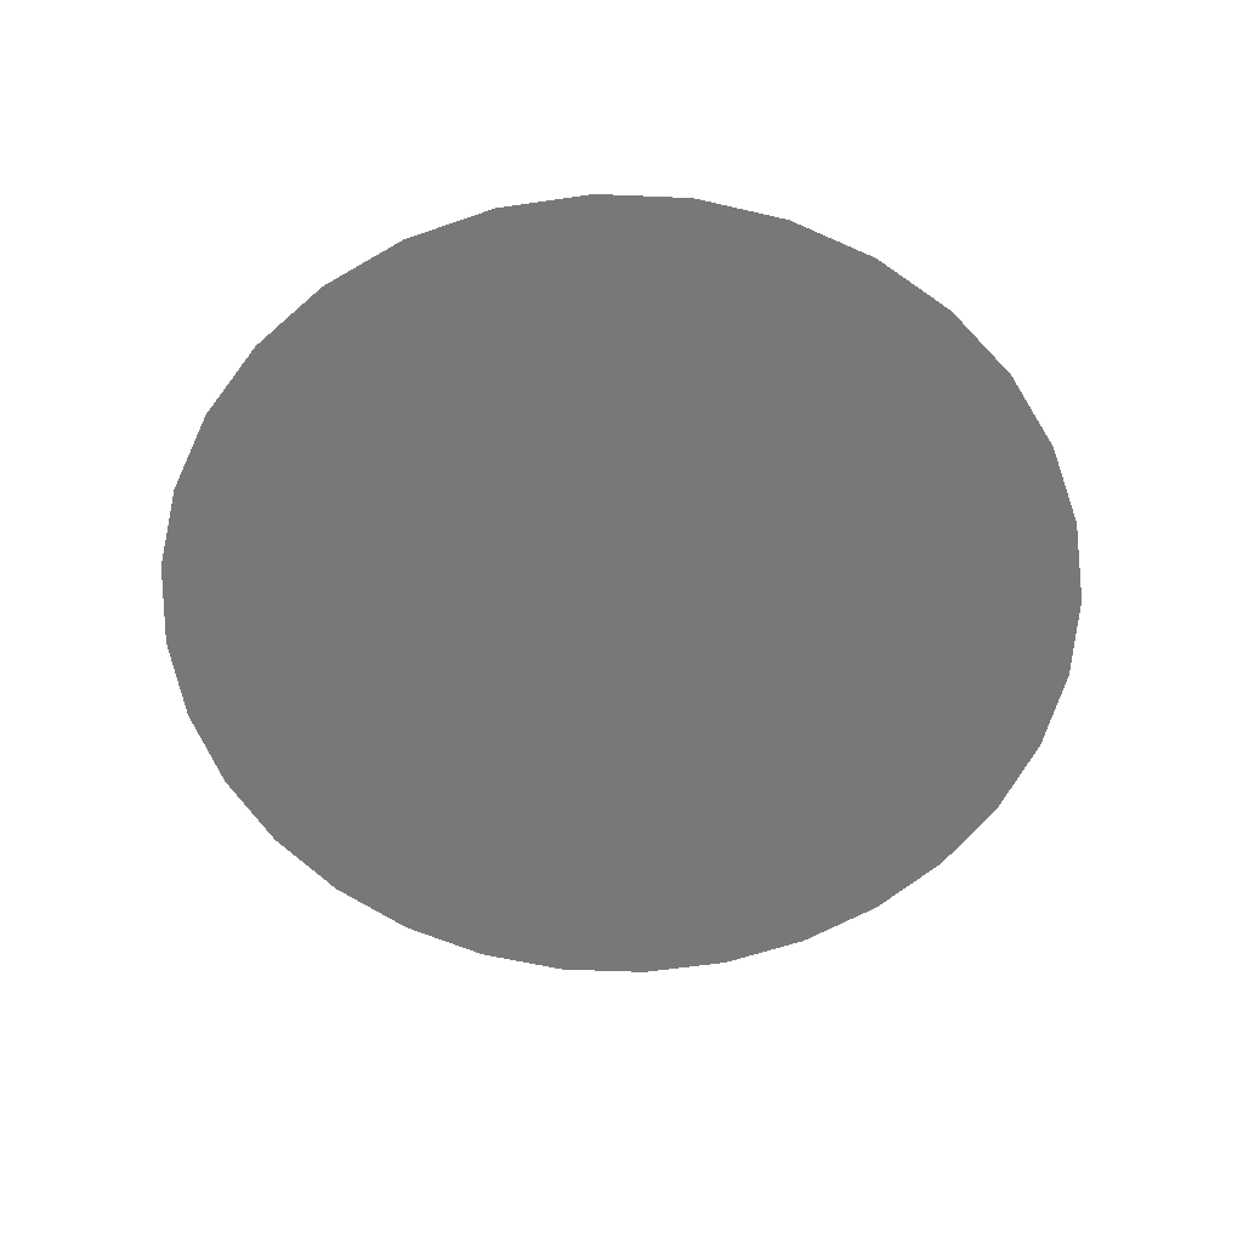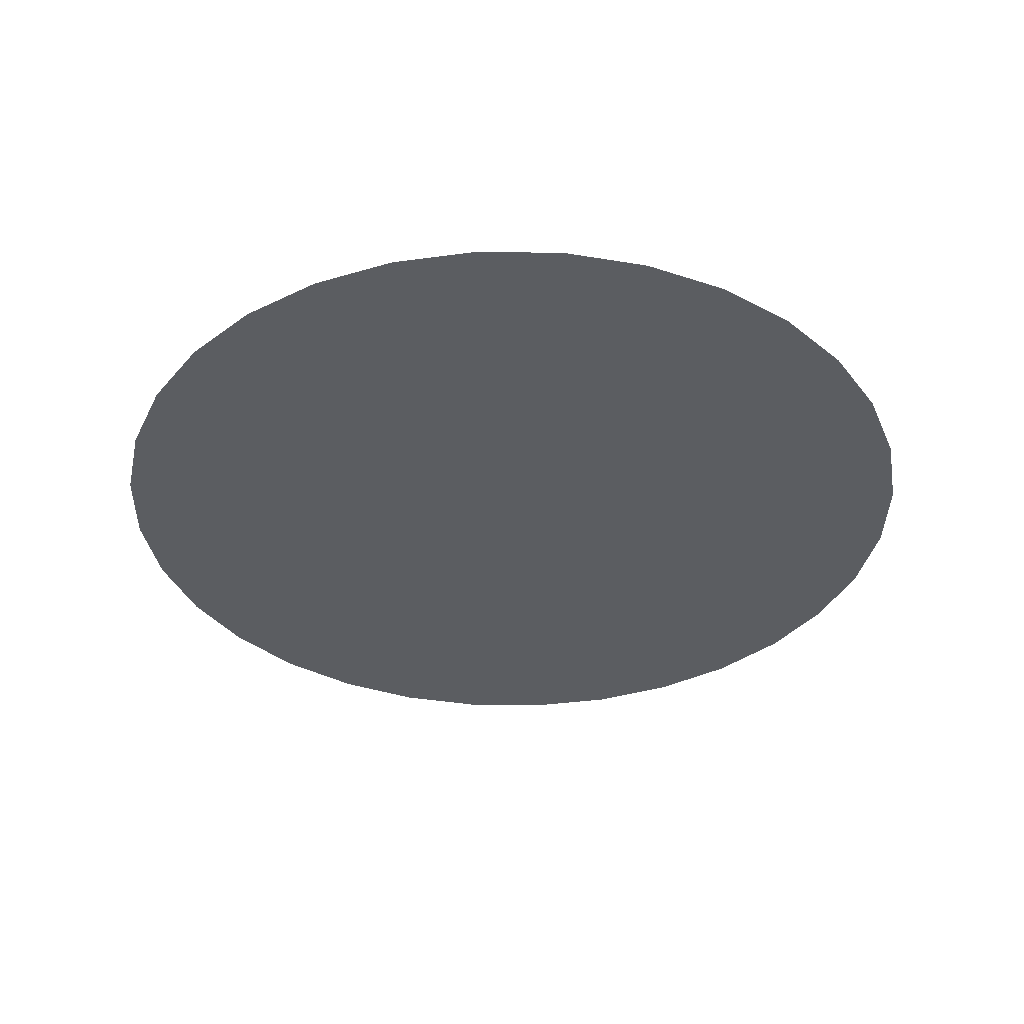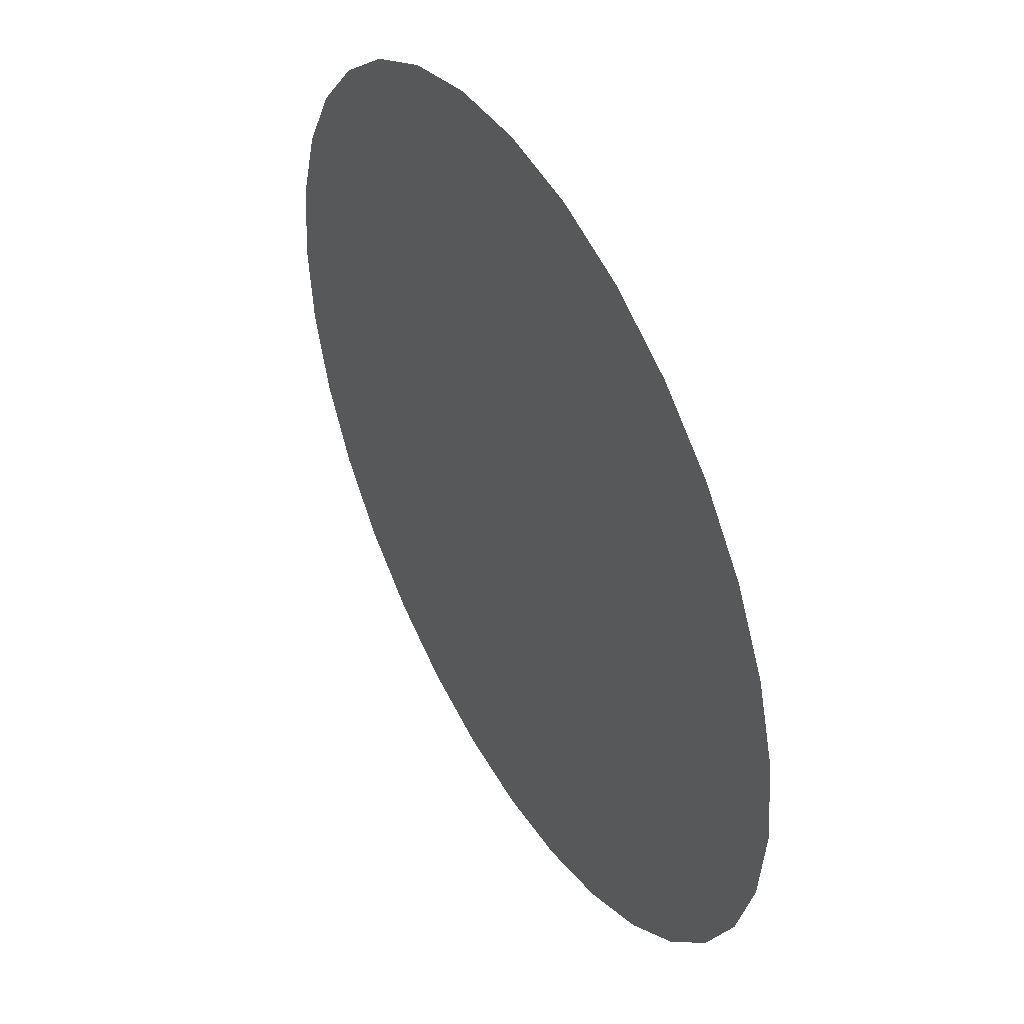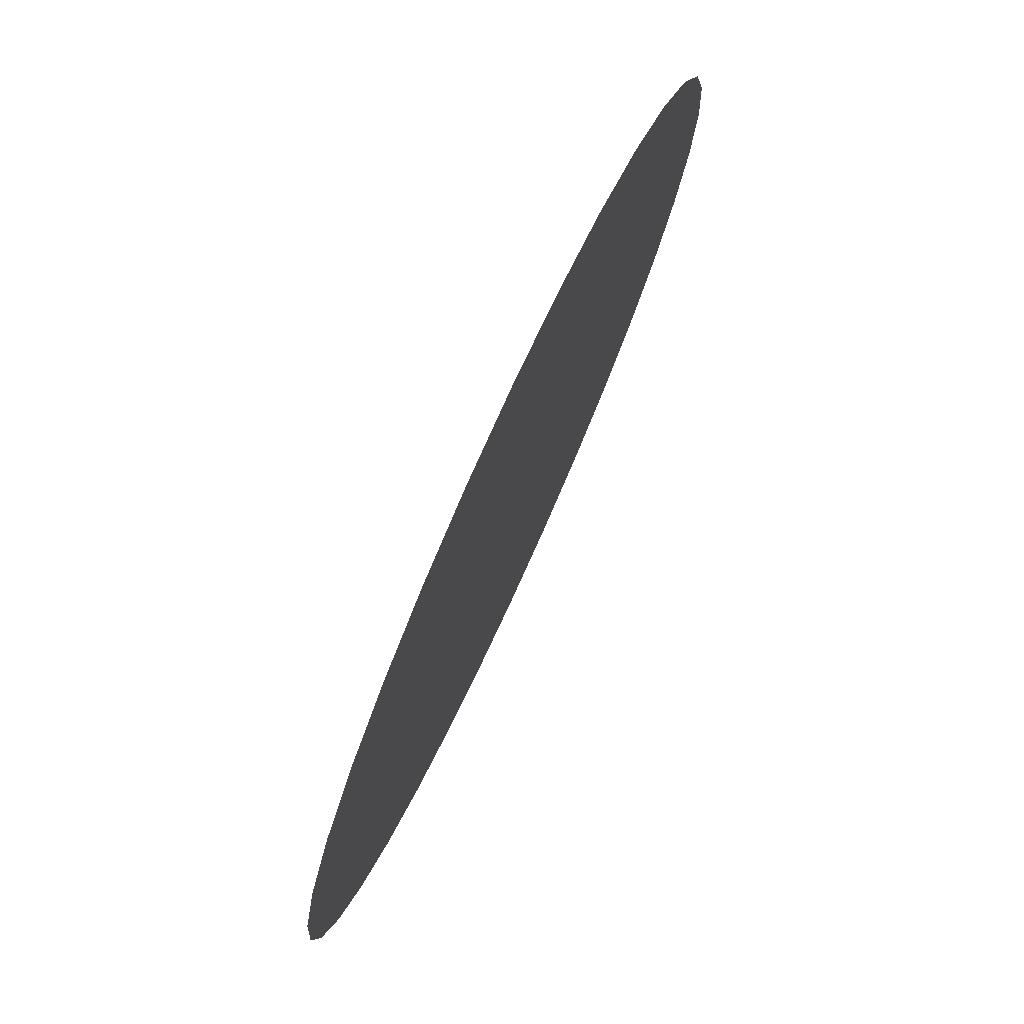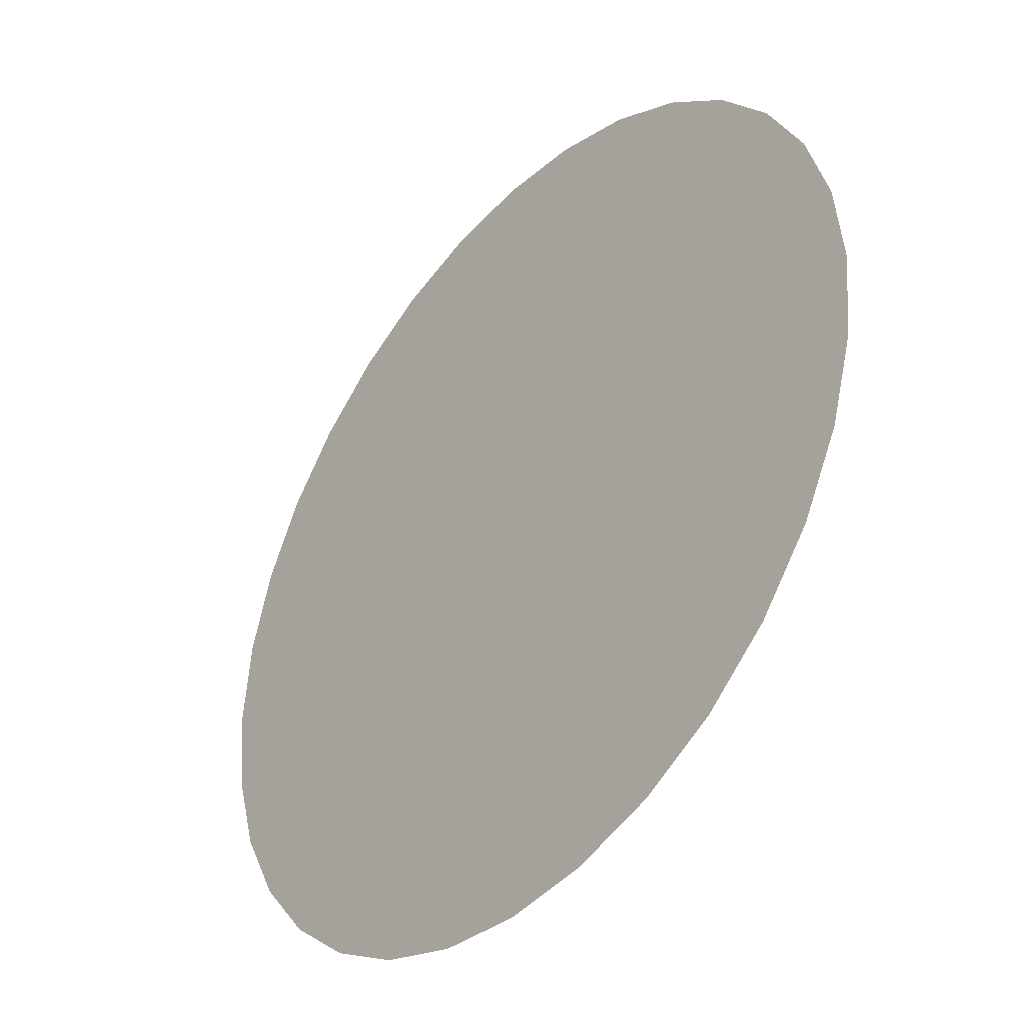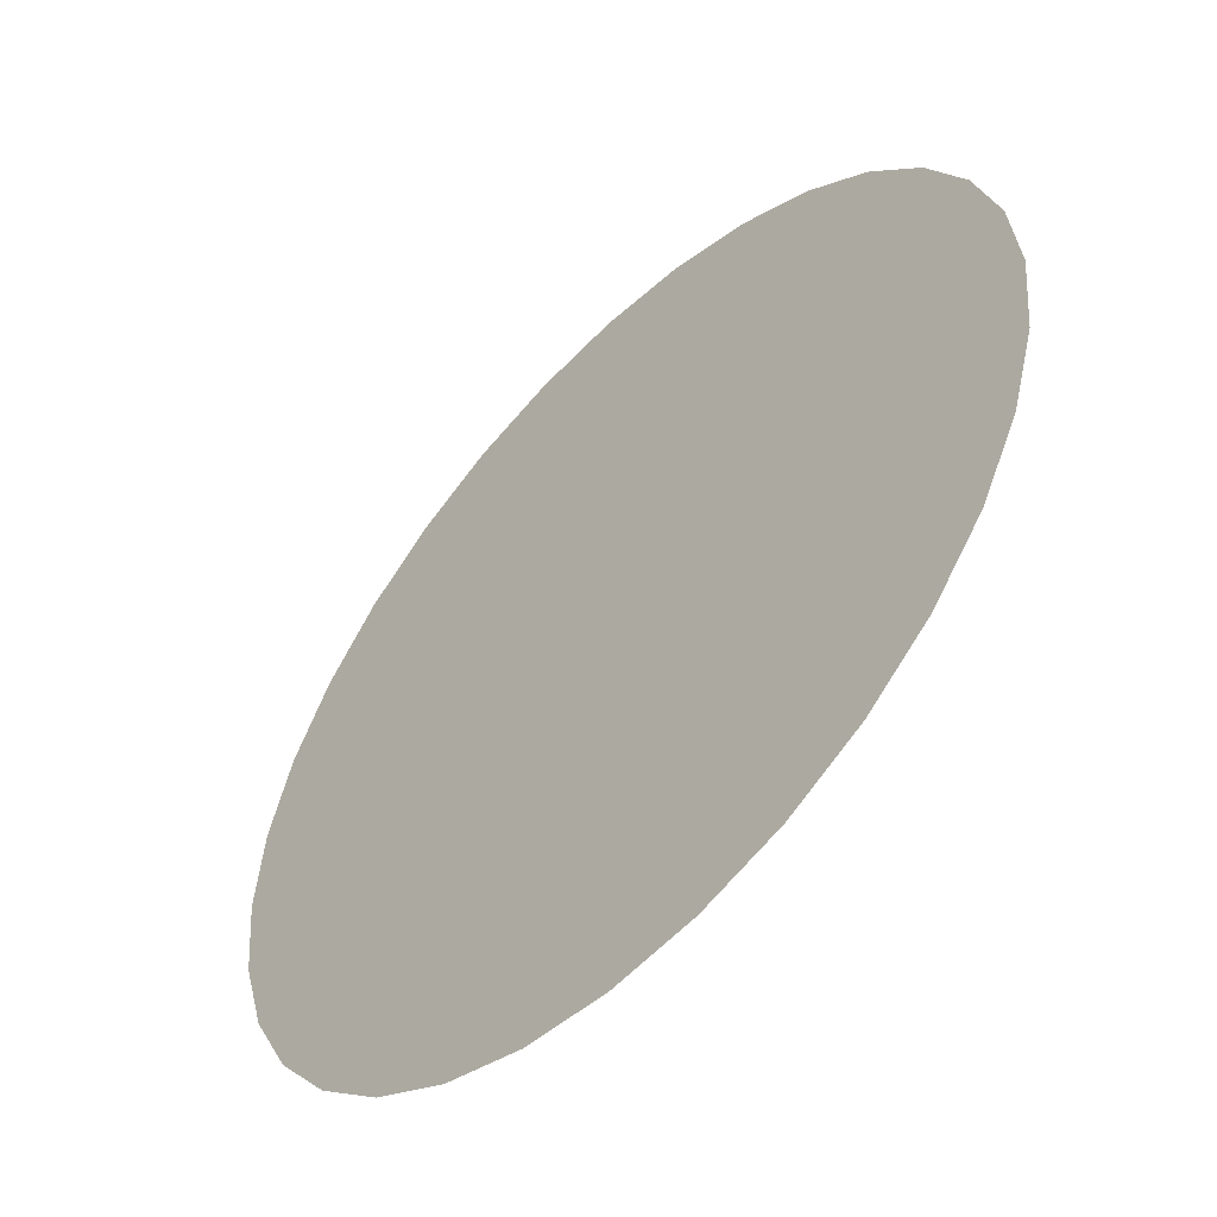
<metadata>
{"format":"obj","ext":"obj","renderer":"f3d","projection":"perspective","resolution":1024,"background":"white","views":[{"elev":-57.3,"azim":-30.6,"up":"+Z"},{"elev":-36.1,"azim":-85.5,"up":"+Z"},{"elev":45.6,"azim":60.7,"up":"+Y"},{"elev":77.2,"azim":-65.4,"up":"+Y"},{"elev":-39.7,"azim":50.1,"up":"+Y"},{"elev":-53.8,"azim":-134.0,"up":"+Y"}]}
</metadata>
<code>
o Circle
v 0 2 0
v -0.1951 1.981 0
v -0.3827 1.924 0
v -0.5556 1.831 0
v -0.7071 1.707 0
v -0.8315 1.556 0
v -0.9239 1.383 0
v -0.9808 1.195 0
v -1 1 0
v -0.9808 0.8049 -0
v -0.9239 0.6173 -0
v -0.8315 0.4444 -0
v -0.7071 0.2929 -0
v -0.5556 0.1685 -0
v -0.3827 0.07612 -0
v -0.1951 0.01921 -0
v 0 0 -0
v 0.1951 0.01921 -0
v 0.3827 0.07612 -0
v 0.5556 0.1685 -0
v 0.7071 0.2929 -0
v 0.8315 0.4444 -0
v 0.9239 0.6173 -0
v 0.9808 0.8049 -0
v 1 1 0
v 0.9808 1.195 0
v 0.9239 1.383 0
v 0.8315 1.556 0
v 0.7071 1.707 0
v 0.5556 1.831 0
v 0.3827 1.924 0
v 0.1951 1.981 0
v -0.007677 1.039 0
v 0 1.039 0
v -0.01506 1.036 0
v -0.02186 1.033 0
v -0.02783 1.028 0
v -0.03272 1.022 0
v -0.03636 1.015 0
v -0.03859 1.008 0
v -0.03935 1 -0
v -0.03859 0.9923 -0
v -0.03636 0.9849 -0
v -0.03272 0.9781 -0
v -0.02783 0.9722 -0
v -0.02186 0.9673 -0
v -0.01506 0.9636 -0
v -0.007677 0.9614 -0
v 0 0.9606 -0
v 0.007677 0.9614 -0
v 0.01506 0.9636 -0
v 0.02186 0.9673 -0
v 0.02782 0.9722 -0
v 0.03272 0.9781 -0
v 0.03636 0.9849 -0
v 0.03859 0.9923 -0
v 0.03935 1 0
v 0.03859 1.008 0
v 0.03636 1.015 0
v 0.03272 1.022 0
v 0.02783 1.028 0
v 0.02186 1.033 0
v 0.01506 1.036 0
v 0.007677 1.039 0
v -0.1466 1.737 0
v 0 1.752 0
v -0.2876 1.694 0
v -0.4176 1.625 0
v -0.5315 1.531 0
v -0.6249 1.418 0
v -0.6944 1.288 0
v -0.7371 1.147 0
v -0.7516 1 0
v -0.7371 0.8534 -0
v -0.6944 0.7124 -0
v -0.6249 0.5824 -0
v -0.5315 0.4685 -0
v -0.4176 0.3751 -0
v -0.2876 0.3056 -0
v -0.1466 0.2629 -0
v 0 0.2484 -0
v 0.1466 0.2629 -0
v 0.2876 0.3056 -0
v 0.4176 0.3751 -0
v 0.5315 0.4685 -0
v 0.6249 0.5824 -0
v 0.6944 0.7124 -0
v 0.7371 0.8534 -0
v 0.7516 1 0
v 0.7371 1.147 0
v 0.6944 1.288 0
v 0.6249 1.418 0
v 0.5315 1.531 0
v 0.4176 1.625 0
v 0.2876 1.694 0
v 0.1466 1.737 0
v -0.09843 1.495 0
v 0 1.505 0
v -0.1931 1.466 0
v -0.2803 1.42 0
v -0.3568 1.357 0
v -0.4195 1.28 0
v -0.4662 1.193 0
v -0.4949 1.098 0
v -0.5046 1 0
v -0.4949 0.9016 -0
v -0.4662 0.8069 -0
v -0.4195 0.7197 -0
v -0.3568 0.6432 -0
v -0.2803 0.5805 -0
v -0.1931 0.5338 -0
v -0.09843 0.5051 -0
v 0 0.4954 -0
v 0.09844 0.5051 -0
v 0.1931 0.5338 -0
v 0.2803 0.5805 -0
v 0.3568 0.6432 -0
v 0.4195 0.7197 -0
v 0.4662 0.8069 -0
v 0.4949 0.9016 -0
v 0.5046 1 0
v 0.4949 1.098 0
v 0.4662 1.193 0
v 0.4195 1.28 0
v 0.3568 1.357 0
v 0.2803 1.42 0
v 0.1931 1.466 0
v 0.09843 1.495 0
v -0.04305 1.216 0
v 0 1.221 0
v -0.08444 1.204 0
v -0.1226 1.183 0
v -0.156 1.156 0
v -0.1835 1.123 0
v -0.2038 1.084 0
v -0.2164 1.043 0
v -0.2206 1 0
v -0.2164 0.957 -0
v -0.2039 0.9156 -0
v -0.1835 0.8774 -0
v -0.156 0.844 -0
v -0.1226 0.8165 -0
v -0.08444 0.7962 -0
v -0.04305 0.7836 -0
v 0 0.7794 -0
v 0.04305 0.7836 -0
v 0.08444 0.7962 -0
v 0.1226 0.8165 -0
v 0.156 0.844 -0
v 0.1835 0.8774 -0
v 0.2039 0.9156 -0
v 0.2164 0.957 -0
v 0.2206 1 0
v 0.2164 1.043 0
v 0.2038 1.084 0
v 0.1835 1.123 0
v 0.156 1.156 0
v 0.1226 1.183 0
v 0.08444 1.204 0
v 0.04304 1.216 0
f 33 35 36 37 38 39 40 41 42 43 44 45 46 47 48 49 50 51 52 53 54 55 56 57 58 59 60 61 62 63 64 34
f 65 66 1 2
f 67 65 2 3
f 68 67 3 4
f 69 68 4 5
f 70 69 5 6
f 71 70 6 7
f 72 71 7 8
f 73 72 8 9
f 74 73 9 10
f 75 74 10 11
f 76 75 11 12
f 77 76 12 13
f 78 77 13 14
f 79 78 14 15
f 80 79 15 16
f 81 80 16 17
f 82 81 17 18
f 83 82 18 19
f 84 83 19 20
f 85 84 20 21
f 86 85 21 22
f 87 86 22 23
f 88 87 23 24
f 89 88 24 25
f 90 89 25 26
f 91 90 26 27
f 92 91 27 28
f 93 92 28 29
f 94 93 29 30
f 95 94 30 31
f 96 95 31 32
f 66 96 32 1
f 97 98 66 65
f 99 97 65 67
f 100 99 67 68
f 101 100 68 69
f 102 101 69 70
f 103 102 70 71
f 104 103 71 72
f 105 104 72 73
f 106 105 73 74
f 107 106 74 75
f 108 107 75 76
f 109 108 76 77
f 110 109 77 78
f 111 110 78 79
f 112 111 79 80
f 113 112 80 81
f 114 113 81 82
f 115 114 82 83
f 116 115 83 84
f 117 116 84 85
f 118 117 85 86
f 119 118 86 87
f 120 119 87 88
f 121 120 88 89
f 122 121 89 90
f 123 122 90 91
f 124 123 91 92
f 125 124 92 93
f 126 125 93 94
f 127 126 94 95
f 128 127 95 96
f 98 128 96 66
f 129 130 98 97
f 131 129 97 99
f 132 131 99 100
f 133 132 100 101
f 134 133 101 102
f 135 134 102 103
f 136 135 103 104
f 137 136 104 105
f 138 137 105 106
f 139 138 106 107
f 140 139 107 108
f 141 140 108 109
f 142 141 109 110
f 143 142 110 111
f 144 143 111 112
f 145 144 112 113
f 146 145 113 114
f 147 146 114 115
f 148 147 115 116
f 149 148 116 117
f 150 149 117 118
f 151 150 118 119
f 152 151 119 120
f 153 152 120 121
f 154 153 121 122
f 155 154 122 123
f 156 155 123 124
f 157 156 124 125
f 158 157 125 126
f 159 158 126 127
f 160 159 127 128
f 130 160 128 98
f 33 34 130 129
f 35 33 129 131
f 36 35 131 132
f 37 36 132 133
f 38 37 133 134
f 39 38 134 135
f 40 39 135 136
f 41 40 136 137
f 42 41 137 138
f 43 42 138 139
f 44 43 139 140
f 45 44 140 141
f 46 45 141 142
f 47 46 142 143
f 48 47 143 144
f 49 48 144 145
f 50 49 145 146
f 51 50 146 147
f 52 51 147 148
f 53 52 148 149
f 54 53 149 150
f 55 54 150 151
f 56 55 151 152
f 57 56 152 153
f 58 57 153 154
f 59 58 154 155
f 60 59 155 156
f 61 60 156 157
f 62 61 157 158
f 63 62 158 159
f 64 63 159 160
f 34 64 160 130

</code>
